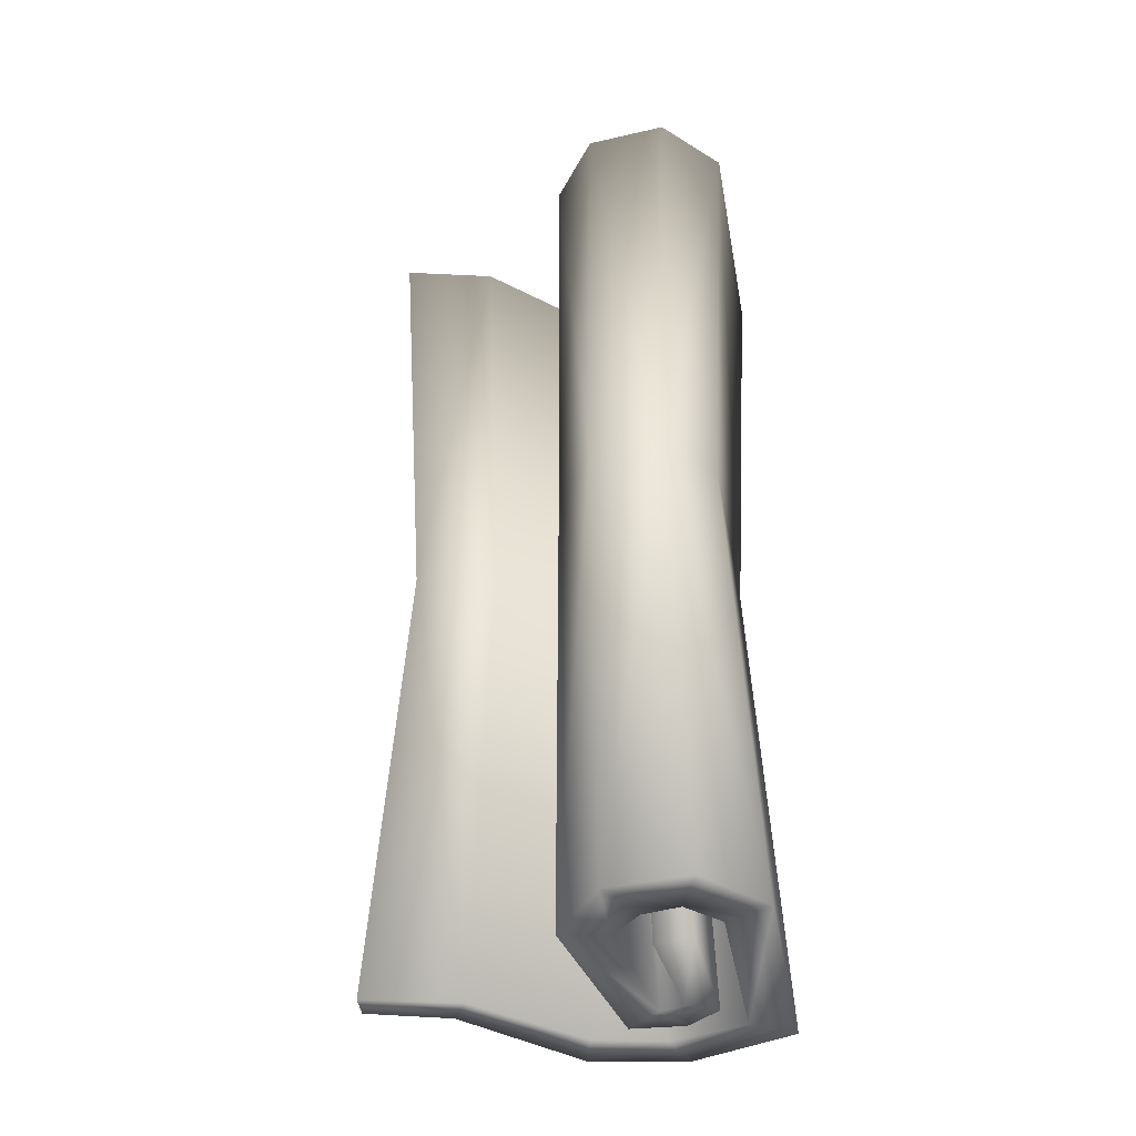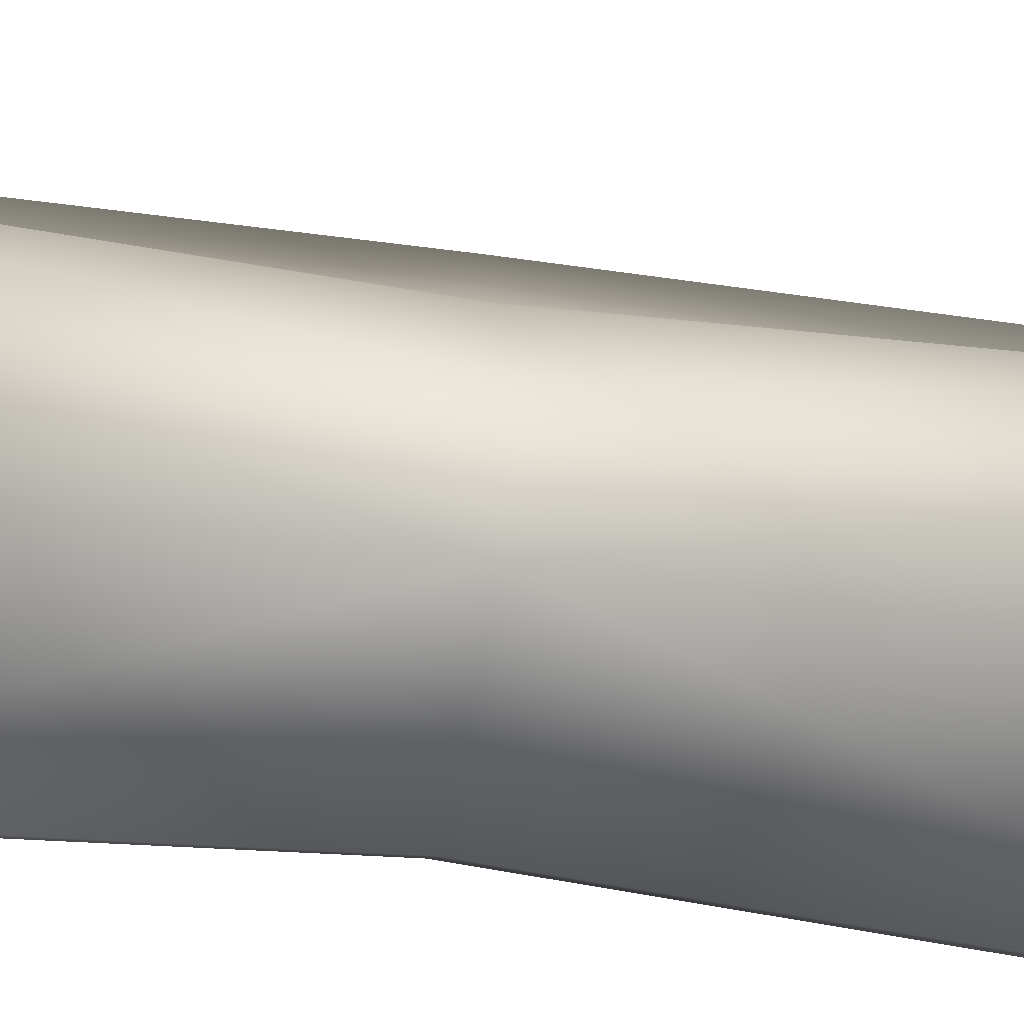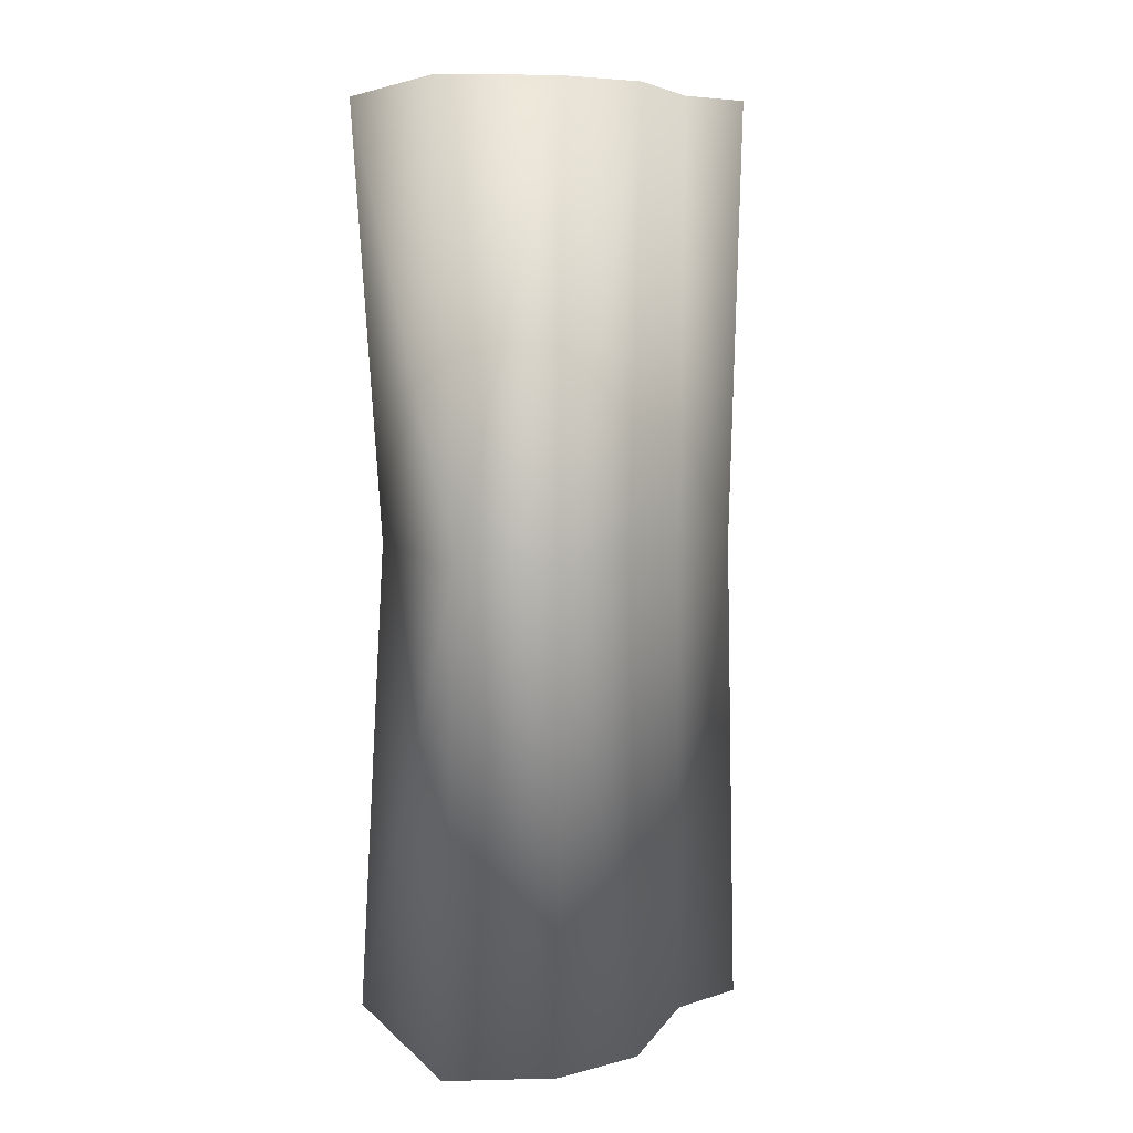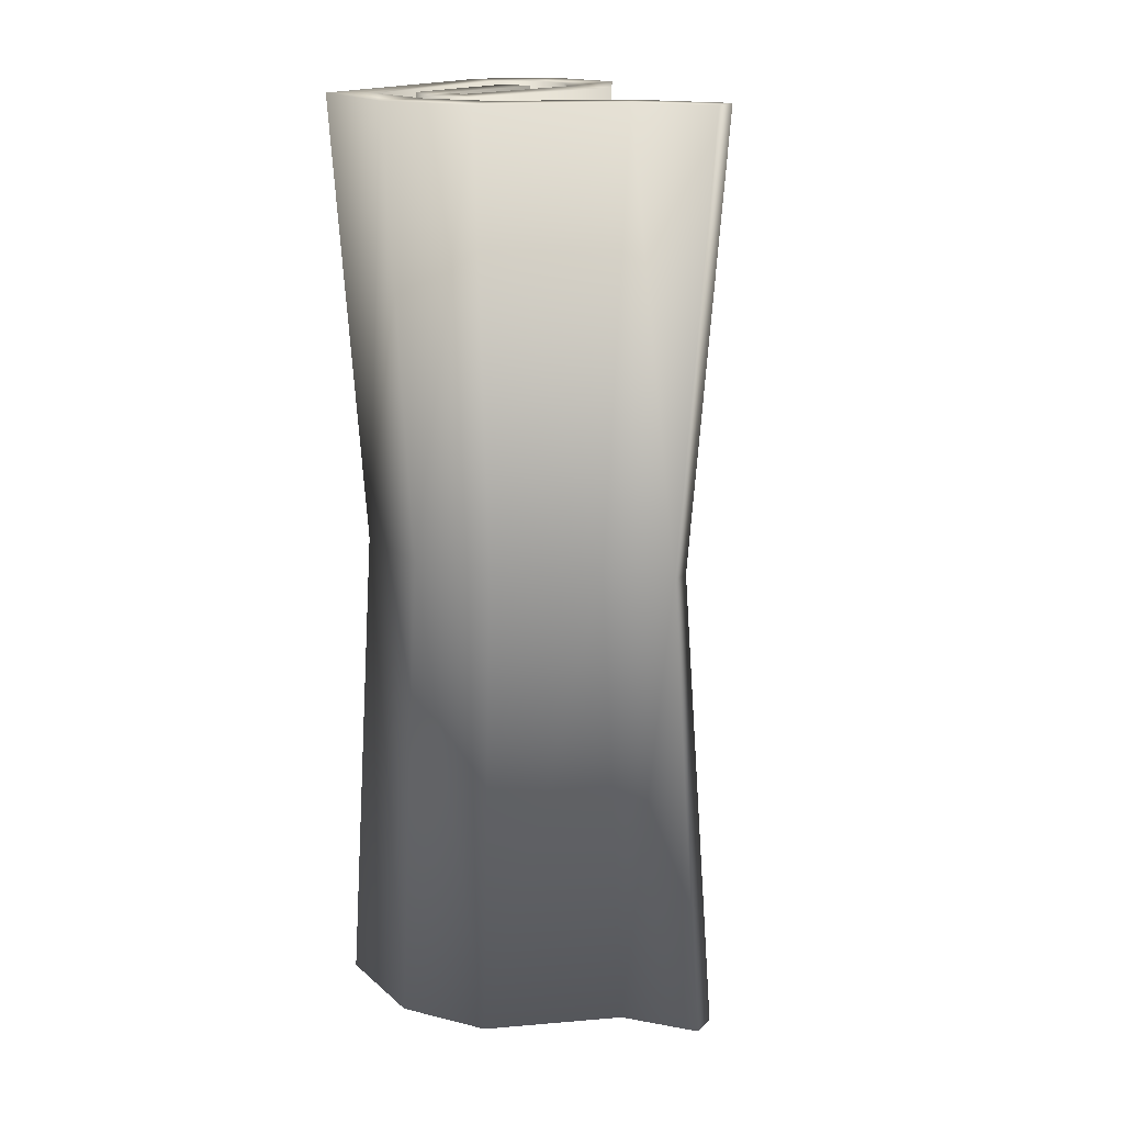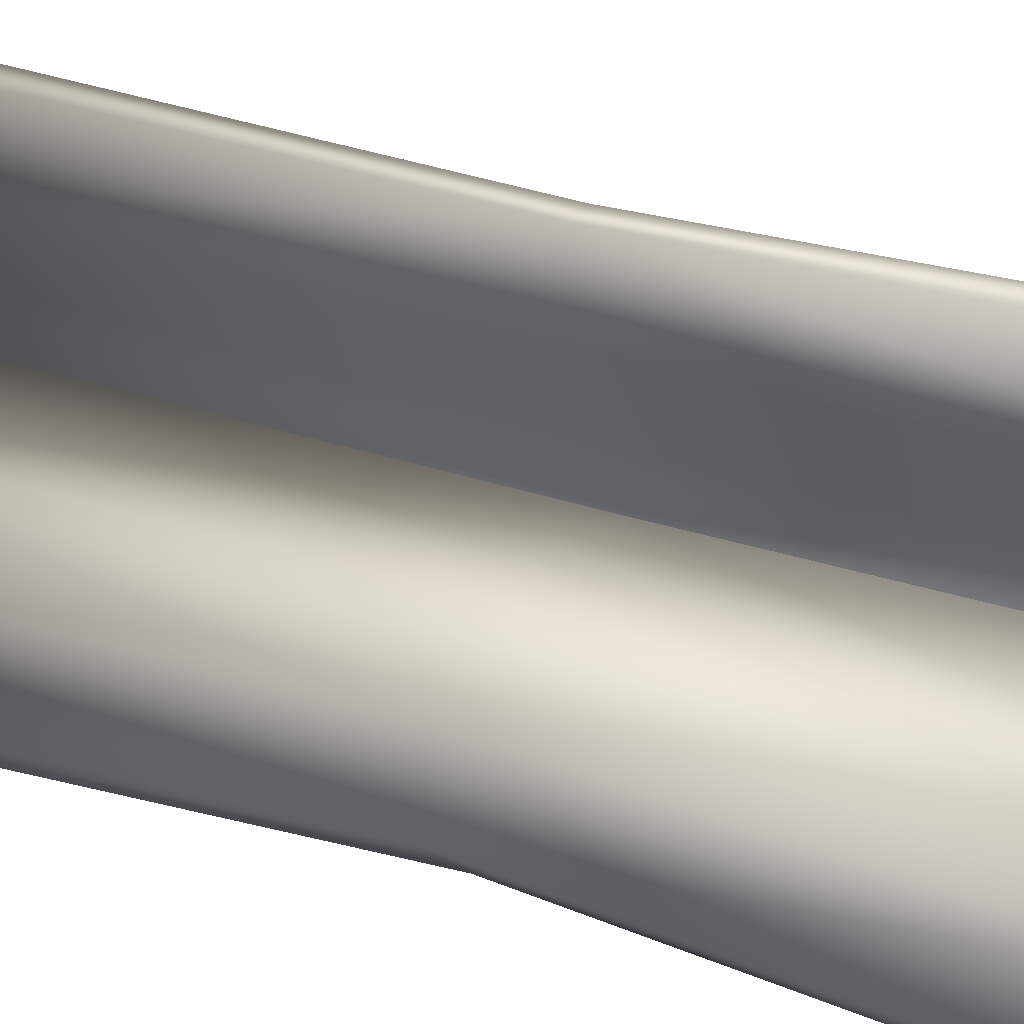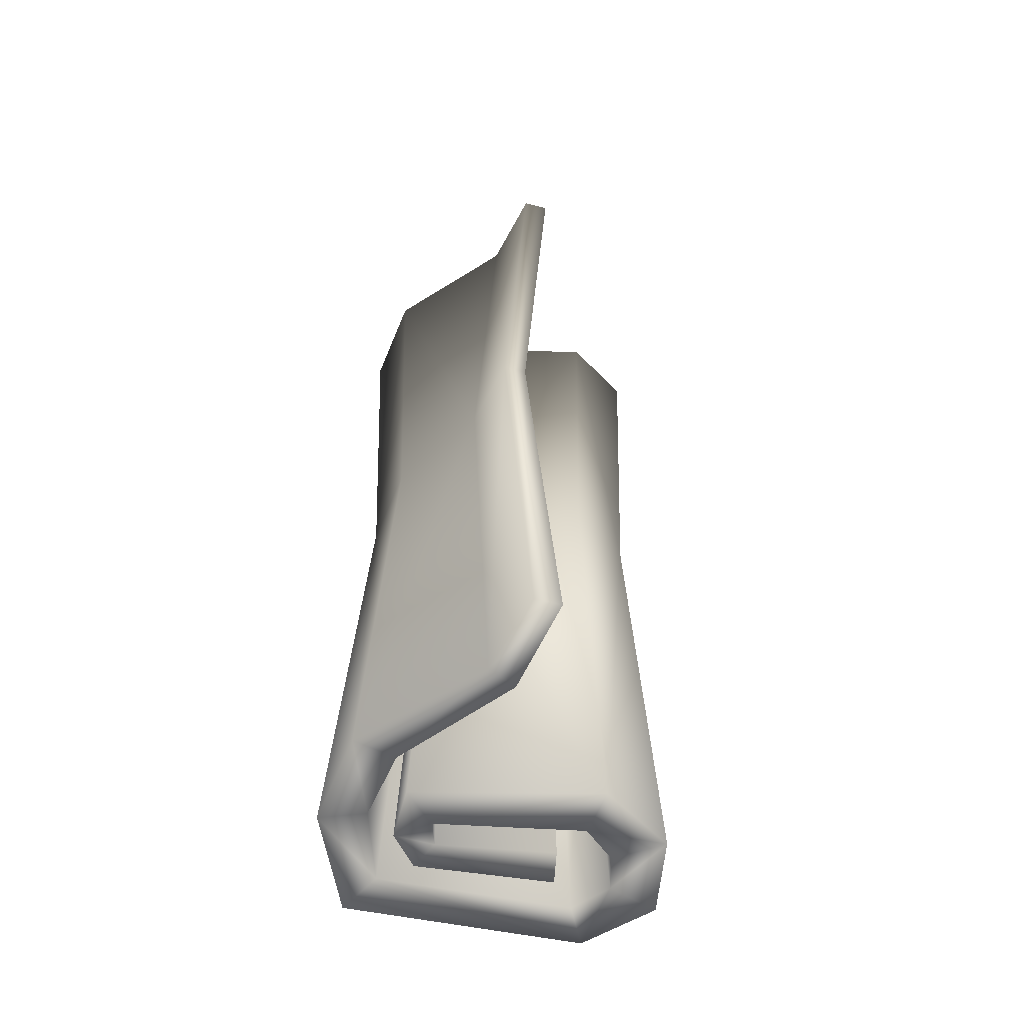
<metadata>
{"format":"obj","ext":"obj","renderer":"f3d","projection":"perspective","resolution":1024,"background":"white","views":[{"elev":-39.4,"azim":-79.9,"up":"+Z"},{"elev":-49.1,"azim":81.1,"up":"+Y"},{"elev":7.7,"azim":65.3,"up":"+Z"},{"elev":17.6,"azim":126.6,"up":"+Z"},{"elev":29.0,"azim":-63.0,"up":"+Y"},{"elev":-59.7,"azim":168.7,"up":"+Z"}]}
</metadata>
<code>
g newsPaper_geo
v -0.01375 0.05469 0.2637
v 0.06328 0.05123 0.2637
v 0.07745 0.07003 0.2637
v 0.07551 0.1009 0.2637
v -0.0288 0.1204 0.2637
v -0.06784 0.09303 0.2637
v -0.0727 0.04615 0.2637
v -0.03782 0.01396 0.2637
v 0.09644 0.01396 0.2637
v 0.1194 0.07426 0.2637
v 0.1087 0.1287 0.2637
v 0.04827 0.1873 0.2637
v 0.03449 0.2331 0.2637
v 0.01932 0.2321 0.2637
v 0.03226 0.1787 0.2637
v 0.08448 0.1222 0.2637
v 0.09347 0.08235 0.2637
v 0.08169 0.03851 0.2637
v -0.02669 0.03851 0.2637
v -0.04471 0.05647 0.2637
v -0.04063 0.0774 0.2637
v -0.02346 0.09351 0.2637
v 0.05904 0.08219 0.2637
v 0.05458 0.06825 0.2637
v -0.0109 0.07546 0.2637
v -0.01375 0.05469 -0.2804
v 0.06328 0.05123 -0.2804
v 0.07745 0.07003 -0.2804
v 0.07551 0.1009 -0.2804
v -0.0288 0.1204 -0.2804
v -0.06784 0.09303 -0.2804
v -0.0727 0.04615 -0.2804
v -0.03782 0.01396 -0.2804
v 0.09644 0.01396 -0.2804
v 0.1194 0.07426 -0.2804
v 0.1087 0.1287 -0.2804
v 0.04827 0.1873 -0.2804
v 0.03449 0.2331 -0.2804
v 0.01932 0.2321 -0.2804
v 0.03226 0.1787 -0.2804
v 0.08448 0.1222 -0.2804
v 0.09347 0.08235 -0.2804
v 0.08169 0.03851 -0.2804
v -0.02669 0.03851 -0.2804
v -0.04471 0.05647 -0.2804
v -0.04063 0.0774 -0.2804
v -0.02346 0.09351 -0.2804
v 0.05904 0.08219 -0.2804
v 0.05458 0.06825 -0.2804
v -0.0109 0.07546 -0.2804
v 0.04701 0.219 0.004874
v 0.03379 0.2181 0.004874
v 0.04506 0.1716 0.004874
v 0.0766 0.1224 0.004874
v 0.08443 0.08766 0.004874
v 0.07417 0.04947 0.004874
v -0.02024 0.04947 0.004874
v -0.03594 0.06511 0.004874
v -0.03239 0.08335 0.004874
v -0.01743 0.09738 0.004874
v 0.05444 0.08752 0.004874
v 0.06451 0.07537 0.004874
v -0.006492 0.08166 0.004874
v -0.008971 0.06356 0.004874
v 0.05813 0.06055 0.004874
v 0.07048 0.07692 0.004874
v 0.06878 0.1038 0.004874
v -0.02208 0.1208 0.004874
v -0.0561 0.09696 0.004874
v -0.06032 0.05612 0.004874
v -0.02994 0.02808 0.004874
v 0.08702 0.02808 0.004874
v 0.107 0.08062 0.004874
v 0.09774 0.1281 0.004874
v 0.05901 0.1791 0.004874
v -0.01375 0.05469 0.2637
v 0.06328 0.05123 0.2637
v 0.07745 0.07003 0.2637
v 0.07551 0.1009 0.2637
v -0.0288 0.1204 0.2637
v -0.06784 0.09303 0.2637
v -0.0727 0.04615 0.2637
v -0.03782 0.01396 0.2637
v 0.09644 0.01396 0.2637
v 0.09644 0.01396 0.2637
v 0.1194 0.07426 0.2637
v 0.08702 0.02808 0.004874
v 0.1087 0.1287 0.2637
v 0.04827 0.1873 0.2637
v 0.03449 0.2331 0.2637
v 0.03449 0.2331 0.2637
v 0.01932 0.2321 0.2637
v 0.04701 0.219 0.004874
v 0.01932 0.2321 0.2637
v 0.03226 0.1787 0.2637
v 0.03379 0.2181 0.004874
v 0.08448 0.1222 0.2637
v 0.09347 0.08235 0.2637
v 0.08169 0.03851 0.2637
v -0.02669 0.03851 0.2637
v -0.04471 0.05647 0.2637
v -0.04063 0.0774 0.2637
v -0.02346 0.09351 0.2637
v 0.05904 0.08219 0.2637
v 0.05458 0.06825 0.2637
v -0.0109 0.07546 0.2637
v -0.0109 0.07546 0.2637
v -0.01375 0.05469 0.2637
v -0.008971 0.06356 0.004874
v -0.006492 0.08166 0.004874
v 0.01932 0.2321 -0.2804
v -0.0109 0.07546 -0.2804
v -0.01375 0.05469 -0.2804
v 0.09644 0.01396 -0.2804
v 0.03449 0.2331 -0.2804
v 0.04827 0.1873 -0.2804
v 0.03449 0.2331 -0.2804
v 0.01932 0.2321 -0.2804
v 0.03226 0.1787 -0.2804
v 0.08448 0.1222 -0.2804
v 0.1087 0.1287 -0.2804
v 0.09347 0.08235 -0.2804
v 0.1194 0.07426 -0.2804
v -0.01375 0.05469 -0.2804
v 0.06328 0.05123 -0.2804
v 0.05458 0.06825 -0.2804
v -0.0109 0.07546 -0.2804
v 0.07745 0.07003 -0.2804
v 0.05904 0.08219 -0.2804
v 0.07551 0.1009 -0.2804
v -0.0288 0.1204 -0.2804
v -0.02346 0.09351 -0.2804
v -0.06784 0.09303 -0.2804
v -0.04063 0.0774 -0.2804
v -0.0727 0.04615 -0.2804
v -0.04471 0.05647 -0.2804
v -0.03782 0.01396 -0.2804
v -0.02669 0.03851 -0.2804
v 0.09644 0.01396 -0.2804
v 0.08169 0.03851 -0.2804
g newsPaper_geo_0
f 12 15 16
f 14 15 12
f 13 14 12
f 24 2 3
f 1 2 24
f 25 1 24
f 70 31 32
f 33 70 32
f 71 70 33
f 72 71 33
f 83 71 72
f 84 83 72
f 75 36 37
f 74 36 75
f 88 74 75
f 73 74 88
f 86 73 88
f 87 73 86
f 85 87 86
f 51 75 37
f 89 75 51
f 90 89 51
f 52 93 38
f 91 93 52
f 92 91 52
f 55 41 42
f 54 41 55
f 97 54 55
f 53 54 97
f 95 53 97
f 96 53 95
f 94 96 95
f 105 63 106
f 62 63 105
f 104 62 105
f 61 62 104
f 60 61 104
f 48 61 60
f 47 48 60
f 109 110 112
f 107 110 109
f 108 107 109
f 39 52 38
f 53 41 54
f 40 41 53
f 96 40 53
f 111 40 96
f 62 61 48
f 49 62 48
f 63 62 49
f 50 63 49
f 26 109 112
f 34 72 33
f 73 36 74
f 35 36 73
f 87 35 73
f 114 35 87
f 115 51 37
f 116 118 117
f 119 118 116
f 120 119 116
f 126 124 127
f 125 124 126
f 128 125 126
f 18 8 9
f 10 18 9
f 17 18 10
f 11 17 10
f 16 17 11
f 12 16 11
f 23 4 5
f 3 4 23
f 24 3 23
f 6 20 21
f 22 6 21
f 5 6 22
f 23 5 22
f 8 18 19
f 20 8 19
f 7 8 20
f 6 7 20
f 69 30 31
f 68 30 69
f 80 68 69
f 67 68 80
f 79 67 80
f 66 67 79
f 78 66 79
f 65 66 78
f 77 65 78
f 76 65 77
f 65 113 27
f 64 113 65
f 76 64 65
f 70 83 82
f 81 70 82
f 69 70 81
f 80 69 81
f 89 88 75
f 56 42 43
f 55 42 56
f 98 55 56
f 97 55 98
f 58 44 45
f 57 44 58
f 100 57 58
f 56 57 100
f 99 56 100
f 98 56 99
f 103 60 104
f 59 60 103
f 102 59 103
f 58 59 102
f 101 58 102
f 100 58 101
f 44 56 43
f 57 56 44
f 59 47 60
f 46 47 59
f 58 46 59
f 45 46 58
f 67 30 68
f 29 30 67
f 66 29 67
f 28 29 66
f 65 28 66
f 27 28 65
f 140 139 137
f 123 139 140
f 122 123 140
f 121 123 122
f 120 121 122
f 116 121 120
f 129 128 126
f 130 128 129
f 131 130 129
f 133 134 136
f 132 134 133
f 131 132 133
f 129 132 131
f 137 138 140
f 136 138 137
f 135 136 137
f 133 136 135
f 71 83 70
f 70 69 31

</code>
